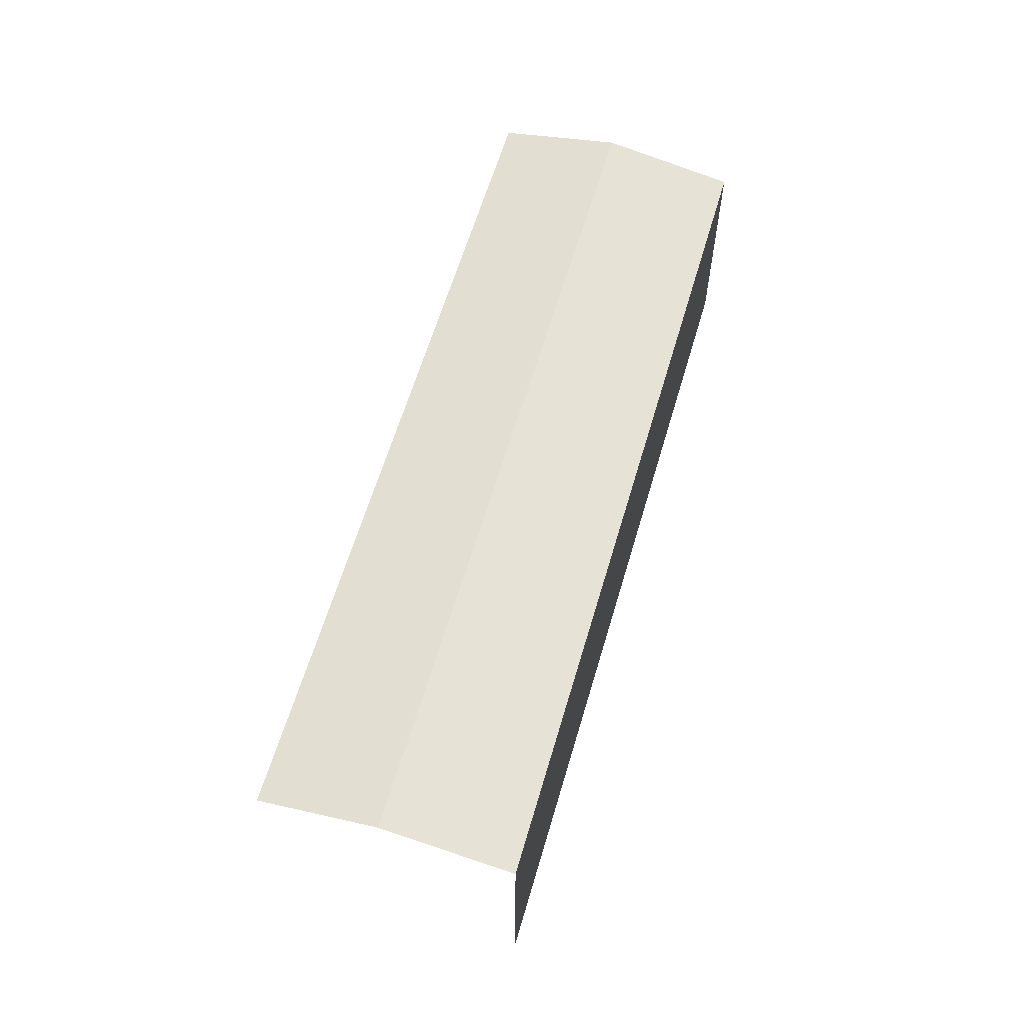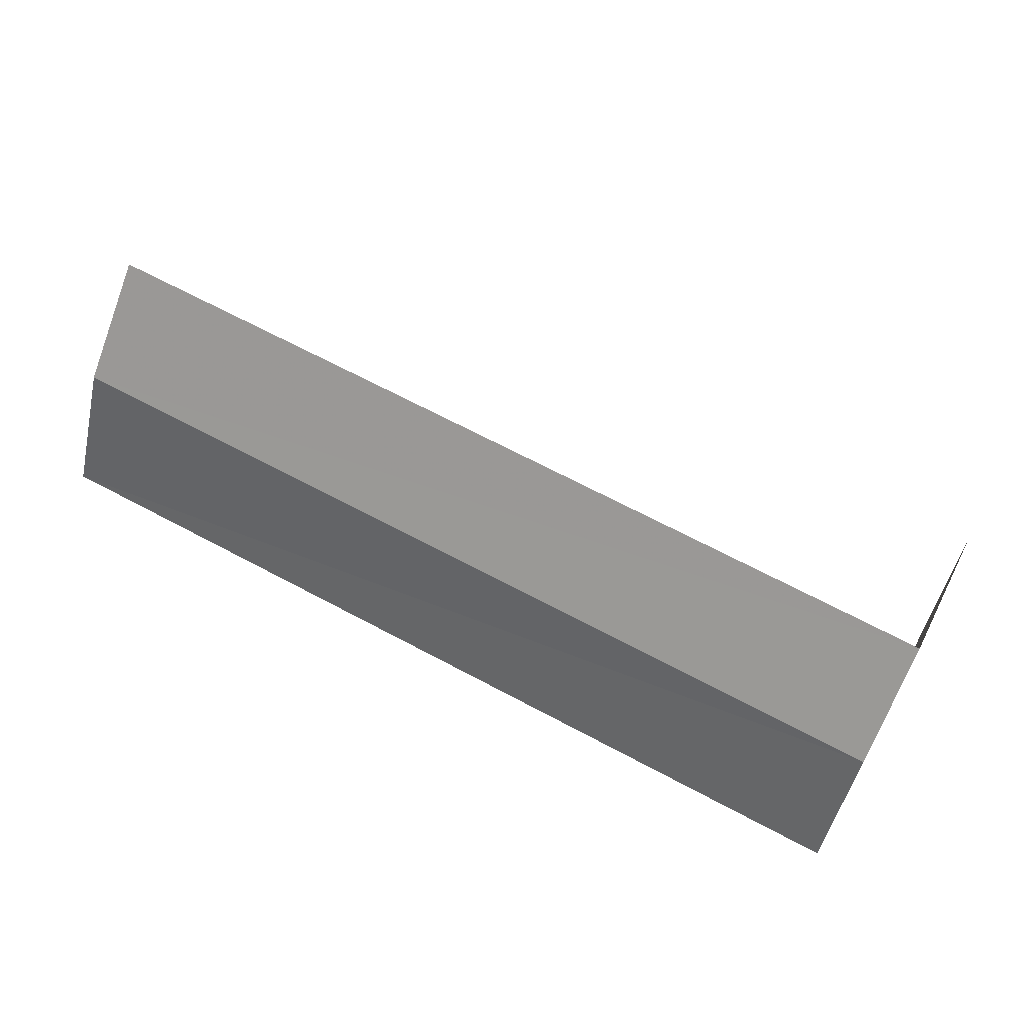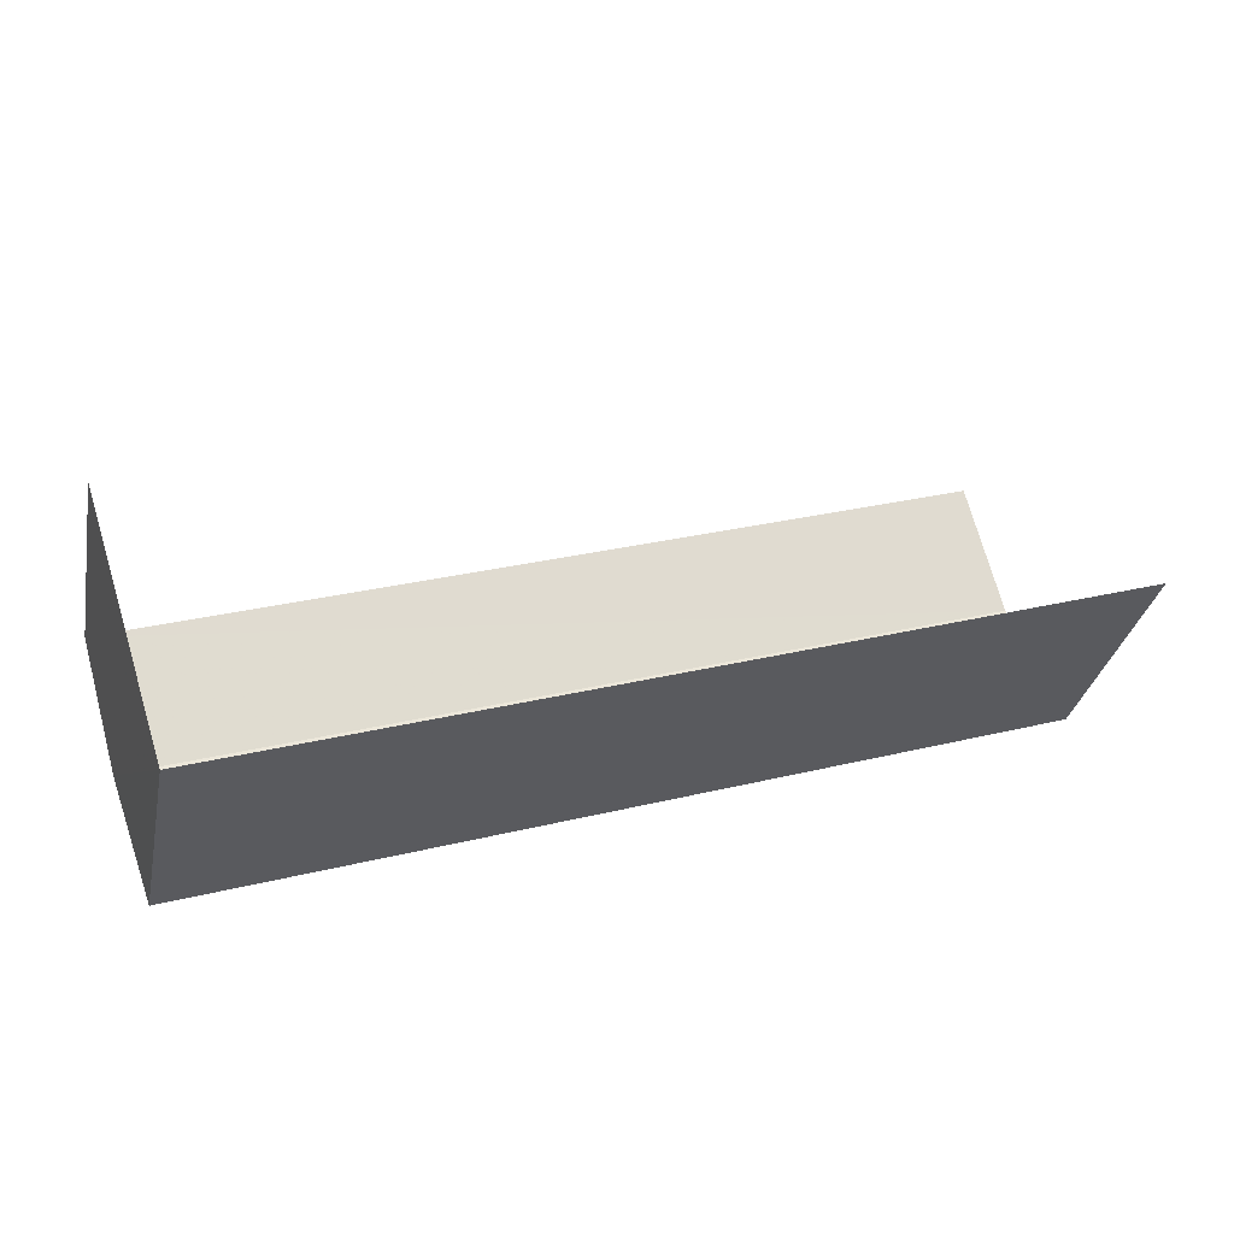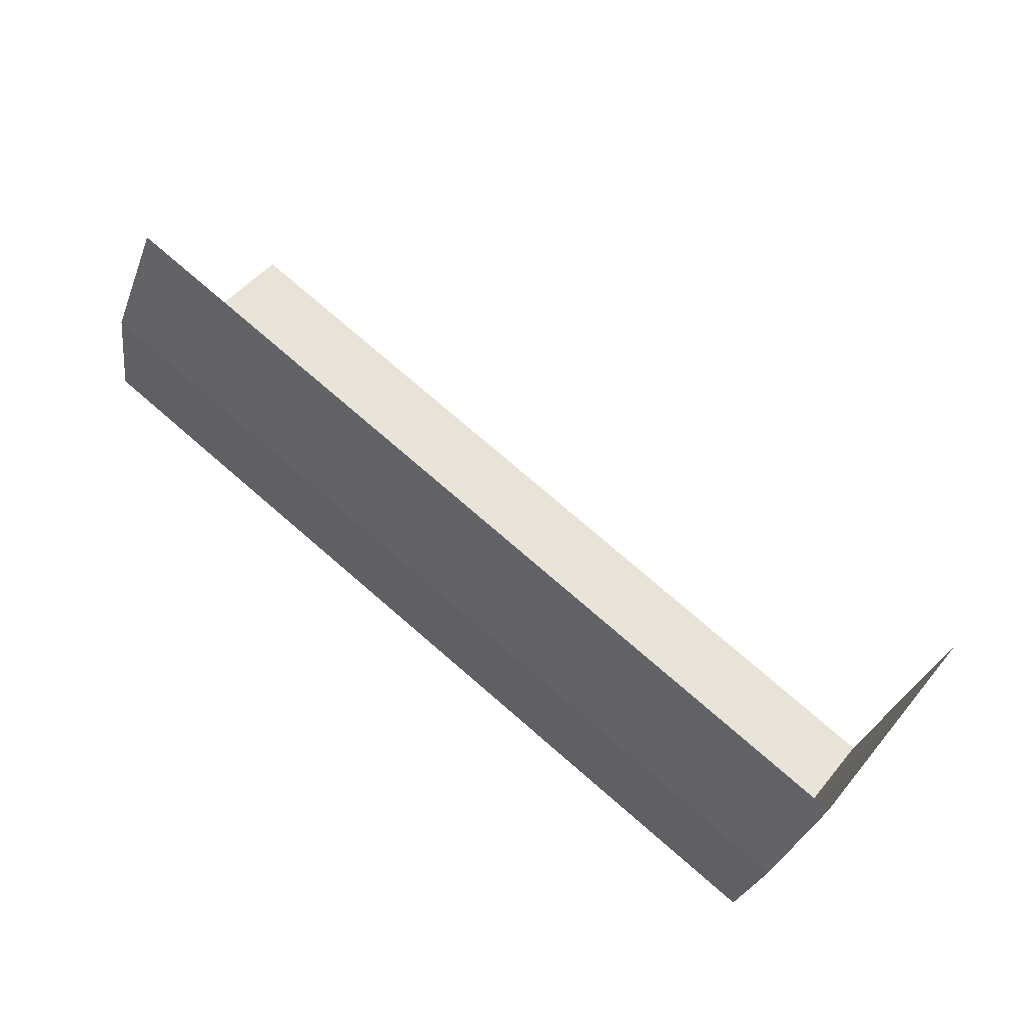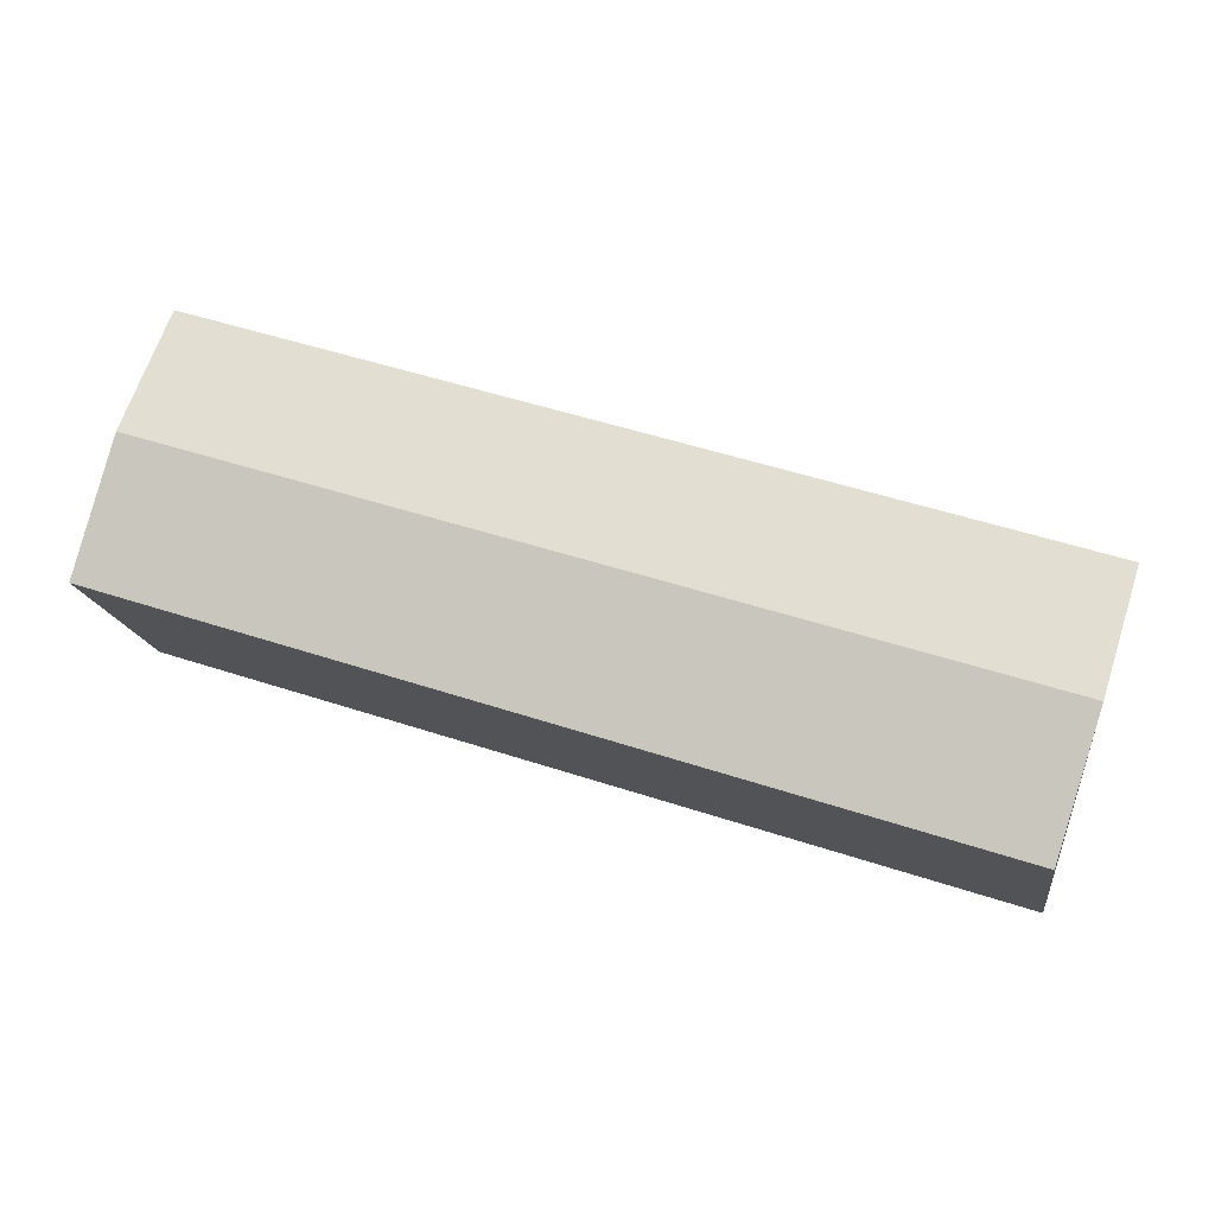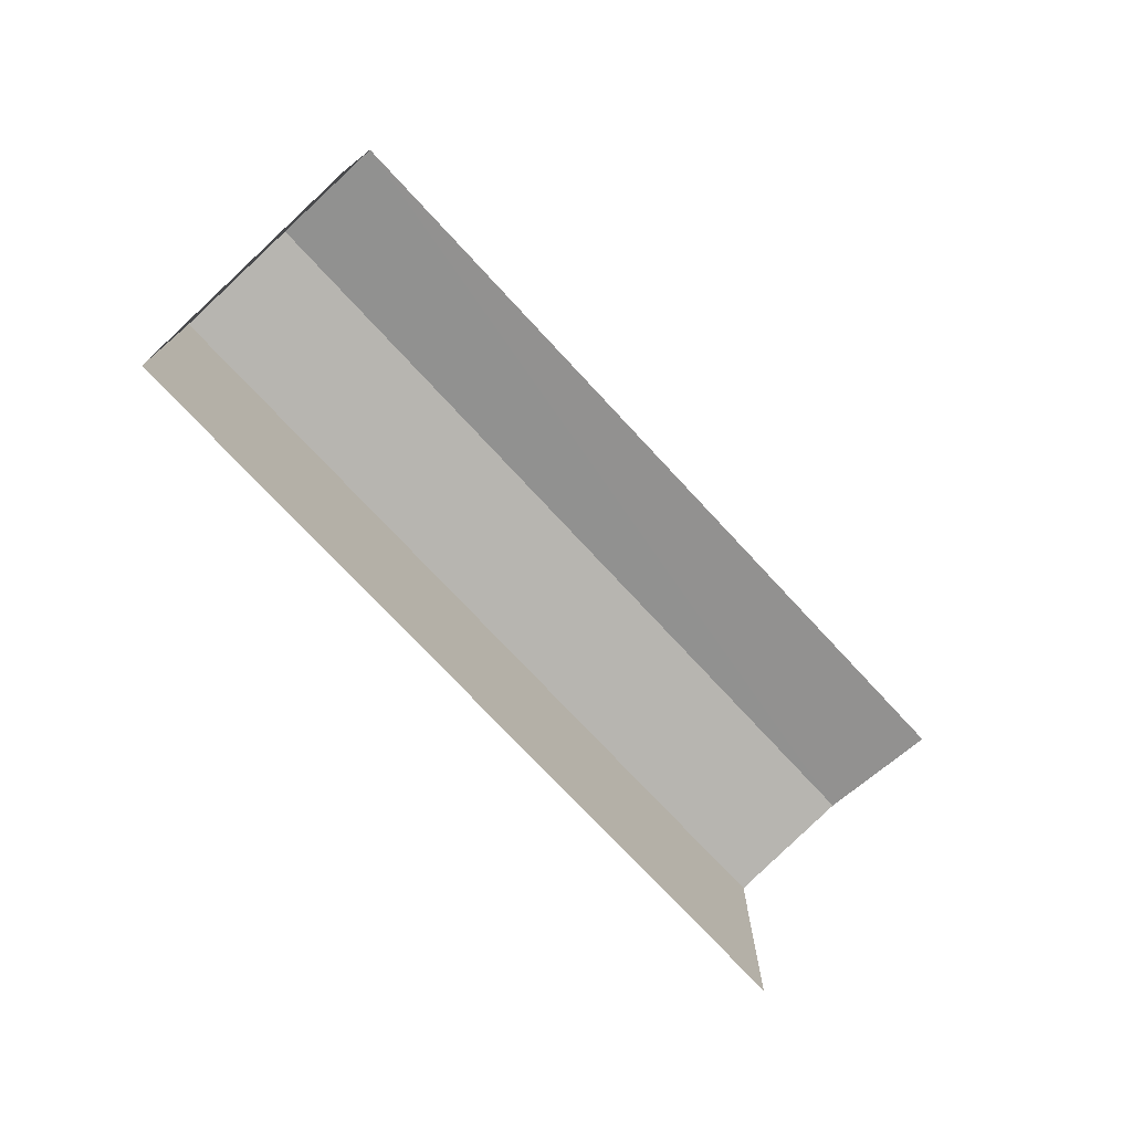
<metadata>
{"format":"obj","ext":"obj","renderer":"f3d","projection":"perspective","resolution":1024,"background":"white","views":[{"elev":61.4,"azim":-91.6,"up":"+Z"},{"elev":25.7,"azim":22.2,"up":"+Y"},{"elev":-31.7,"azim":168.7,"up":"+Y"},{"elev":48.5,"azim":37.2,"up":"+Y"},{"elev":-15.4,"azim":7.9,"up":"+Y"},{"elev":-74.3,"azim":114.9,"up":"+Z"}]}
</metadata>
<code>
v -2.26e+05 -1.278e+05 12.08
v -2.26e+05 -1.278e+05 12.08
v -2.26e+05 -1.278e+05 12.08
v -2.26e+05 -1.279e+05 12.08
v -2.26e+05 -1.278e+05 15.2
v -2.26e+05 -1.279e+05 15.2
v -2.26e+05 -1.278e+05 15.49
v -2.26e+05 -1.278e+05 15.49
v -2.26e+05 -1.278e+05 15.2
v -2.26e+05 -1.278e+05 15.2
f 1 2 3
f 4 1 3
f 10 2 8
f 2 1 8
f 1 5 8
f 9 3 2
f 10 9 2
f 5 6 7
f 8 5 7
f 9 10 8
f 7 9 8
f 6 4 7
f 4 3 7
f 3 9 7
f 6 1 4
f 6 5 1

</code>
